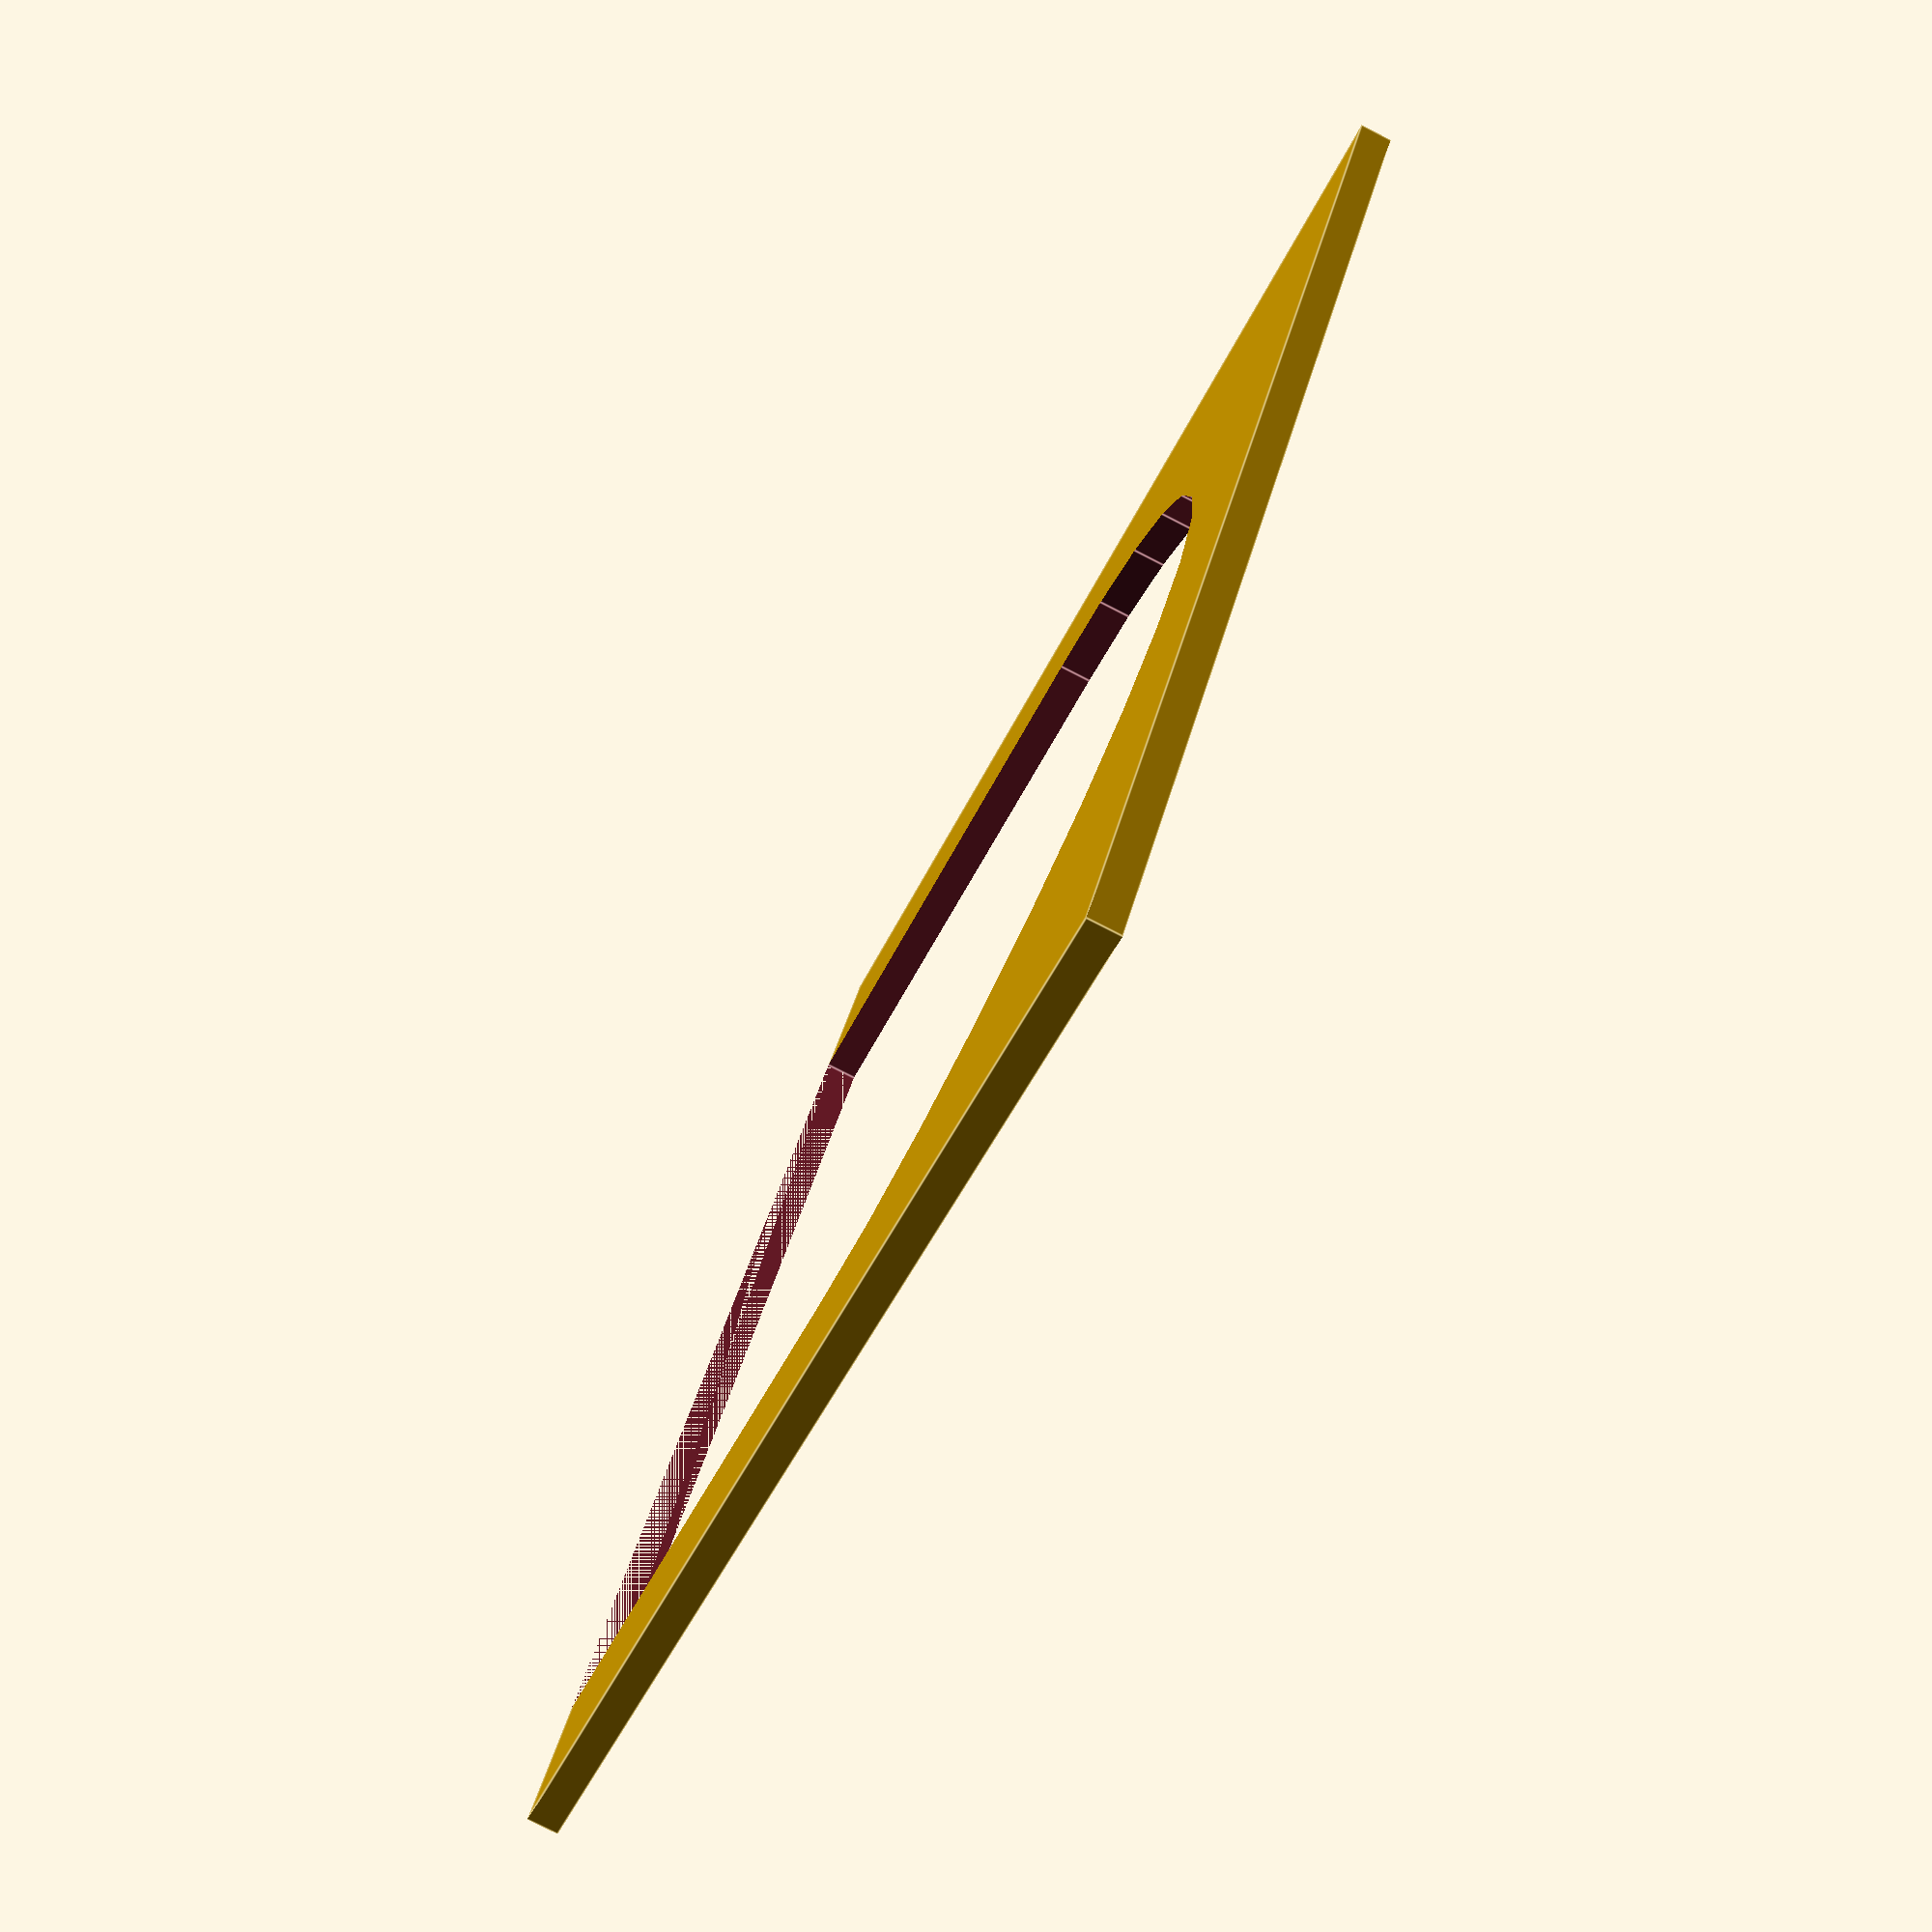
<openscad>

press_lip_od    = 83.3;
press_lip_depth = 4.6;

module hanger_arm(d, id, od) {
  difference() {
    cube([od, od, d]);

    translate([od/2, od/2, -1])
    cylinder(d=id, h=d+2);

    translate([(od-id)/2, 0, -1])
    cube([id, od/2, d+2]);
  }
}

hanger_arm(2, id=62, od=80);

</openscad>
<views>
elev=258.5 azim=60.0 roll=297.1 proj=p view=edges
</views>
